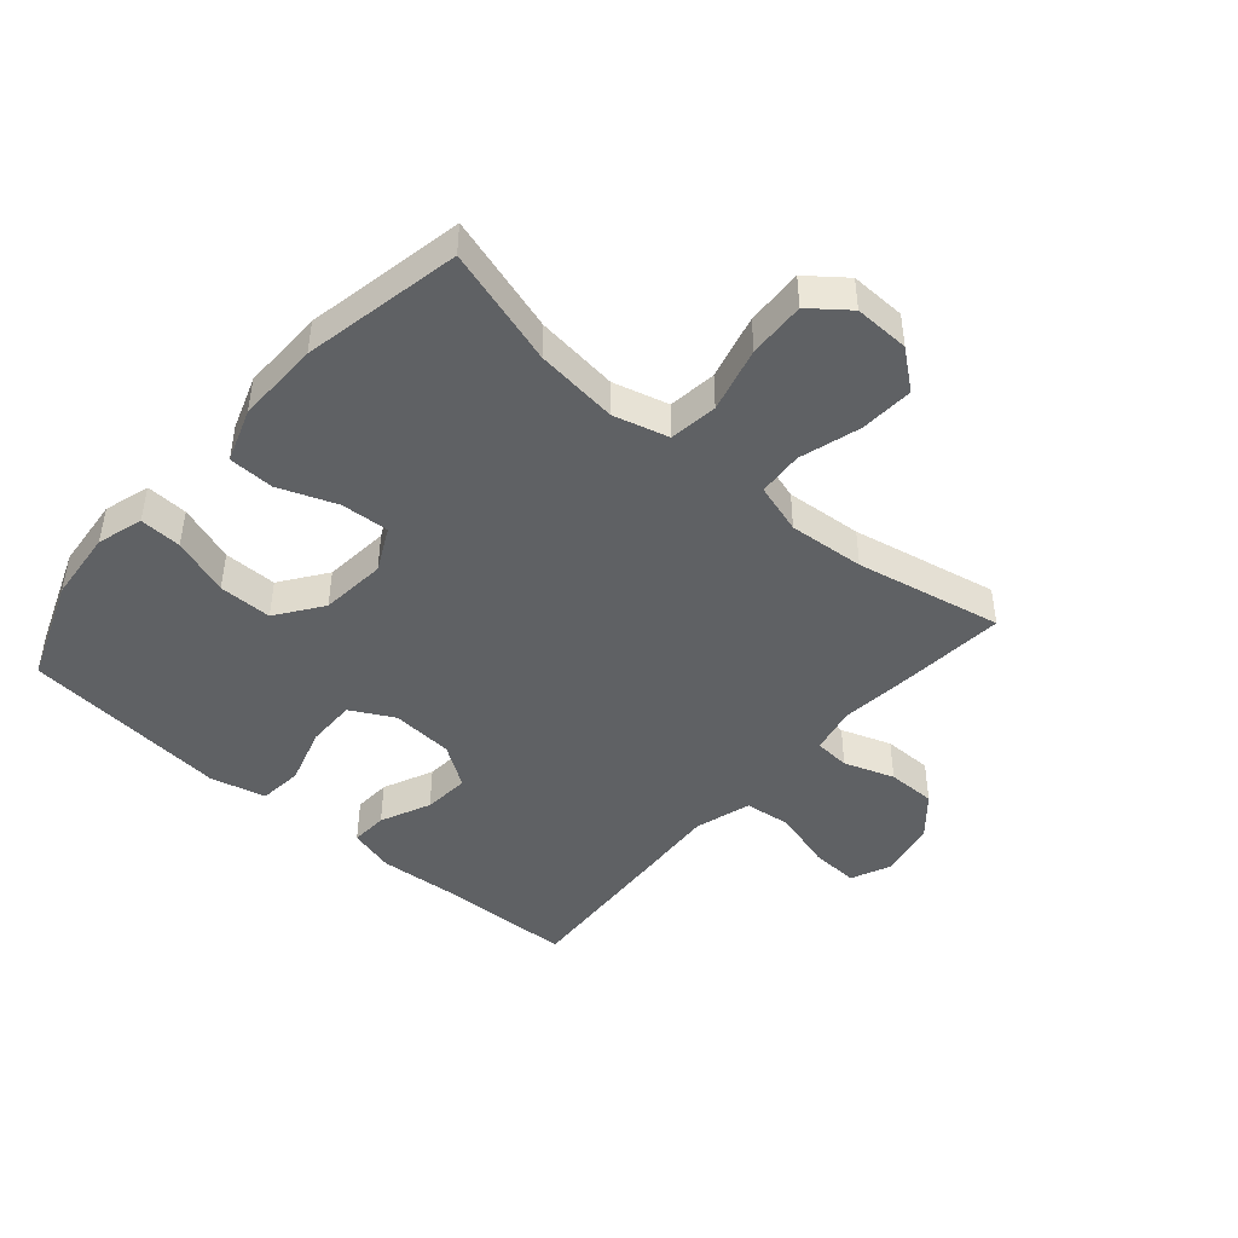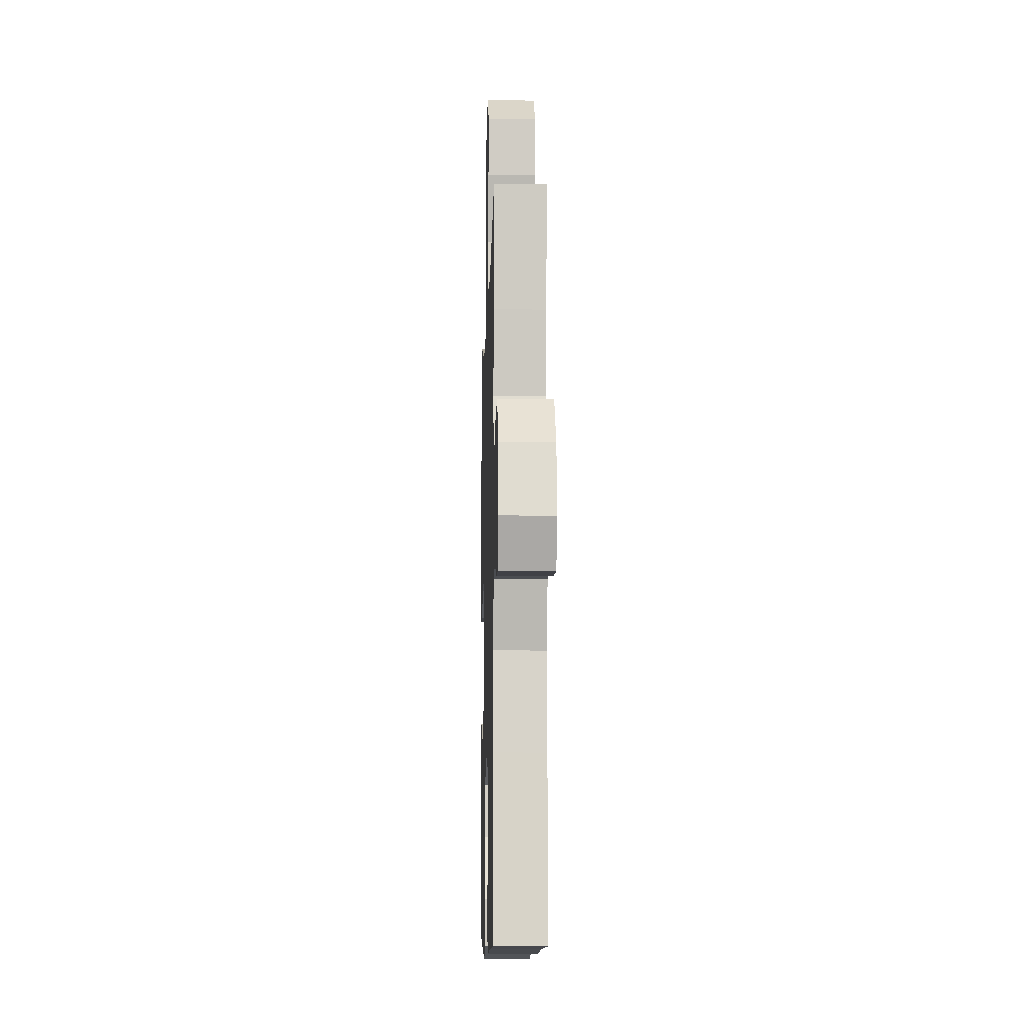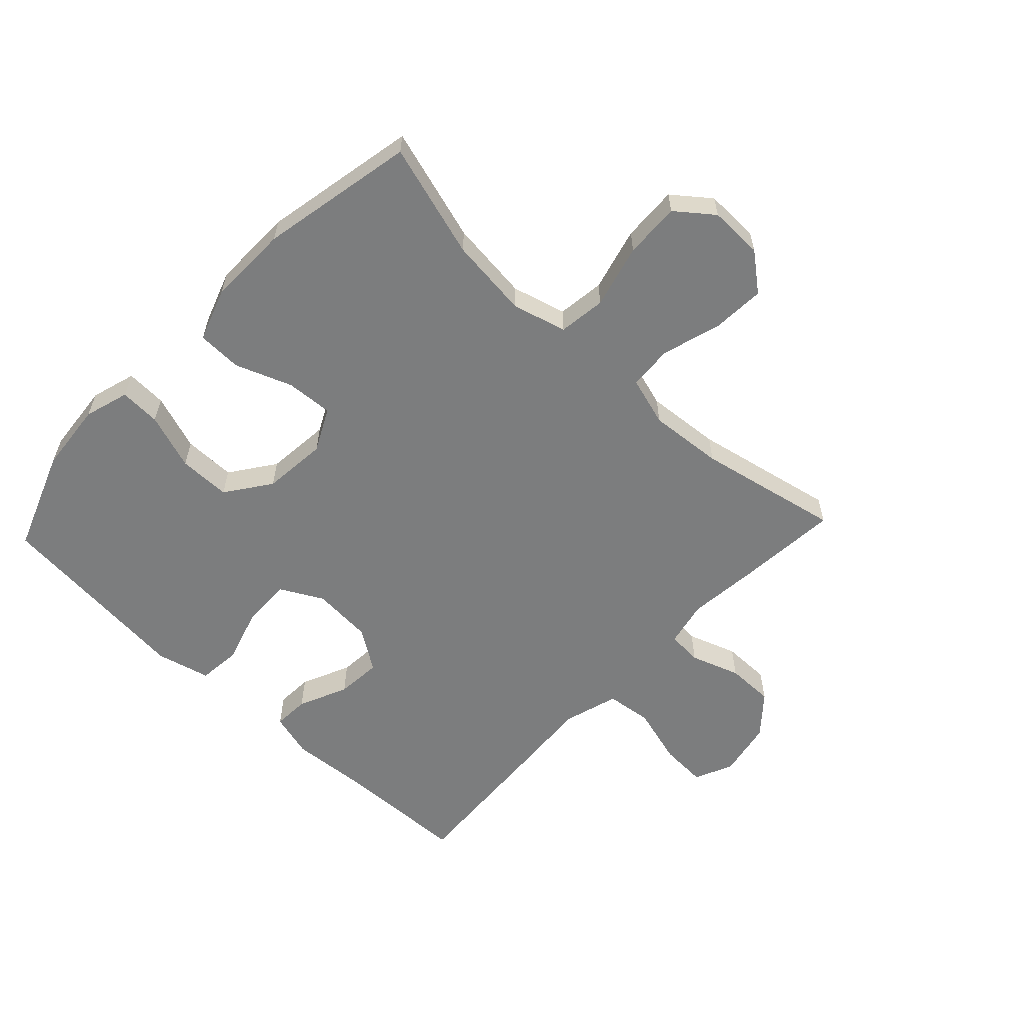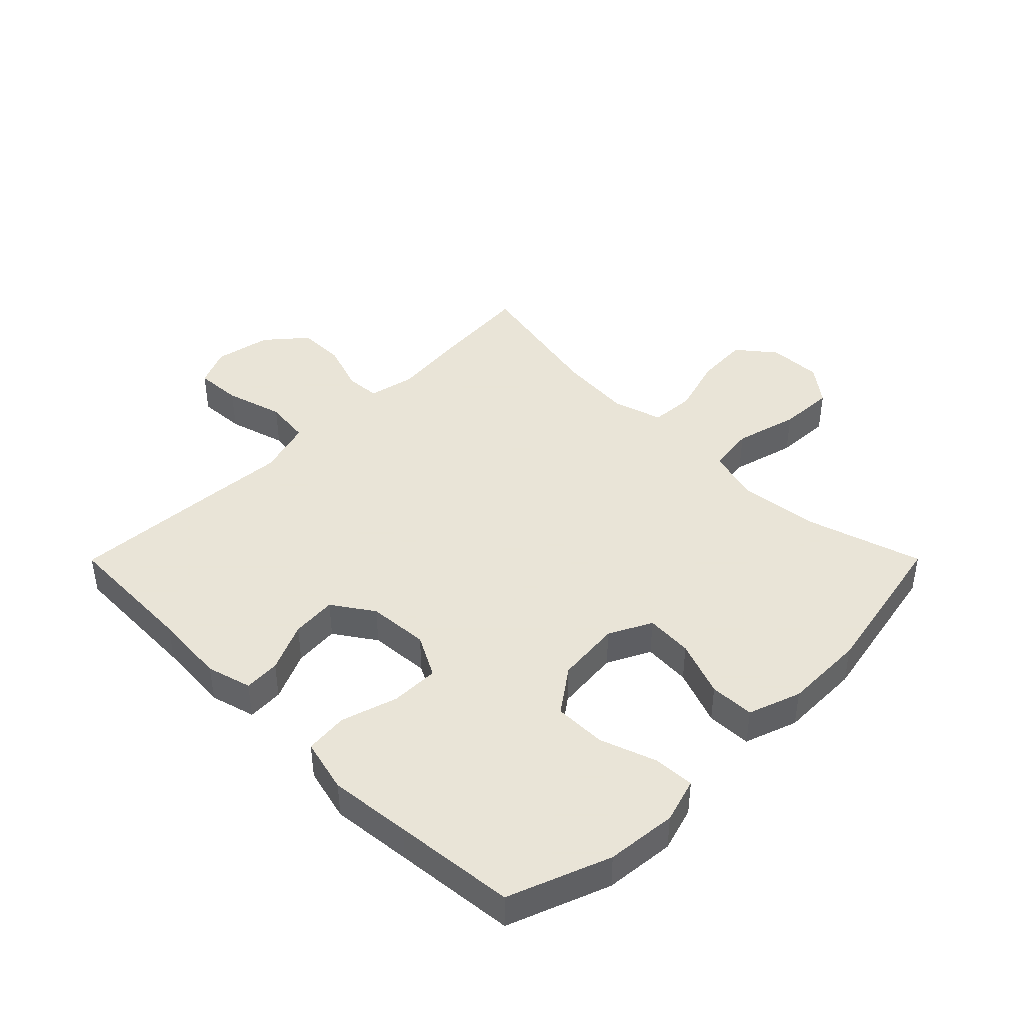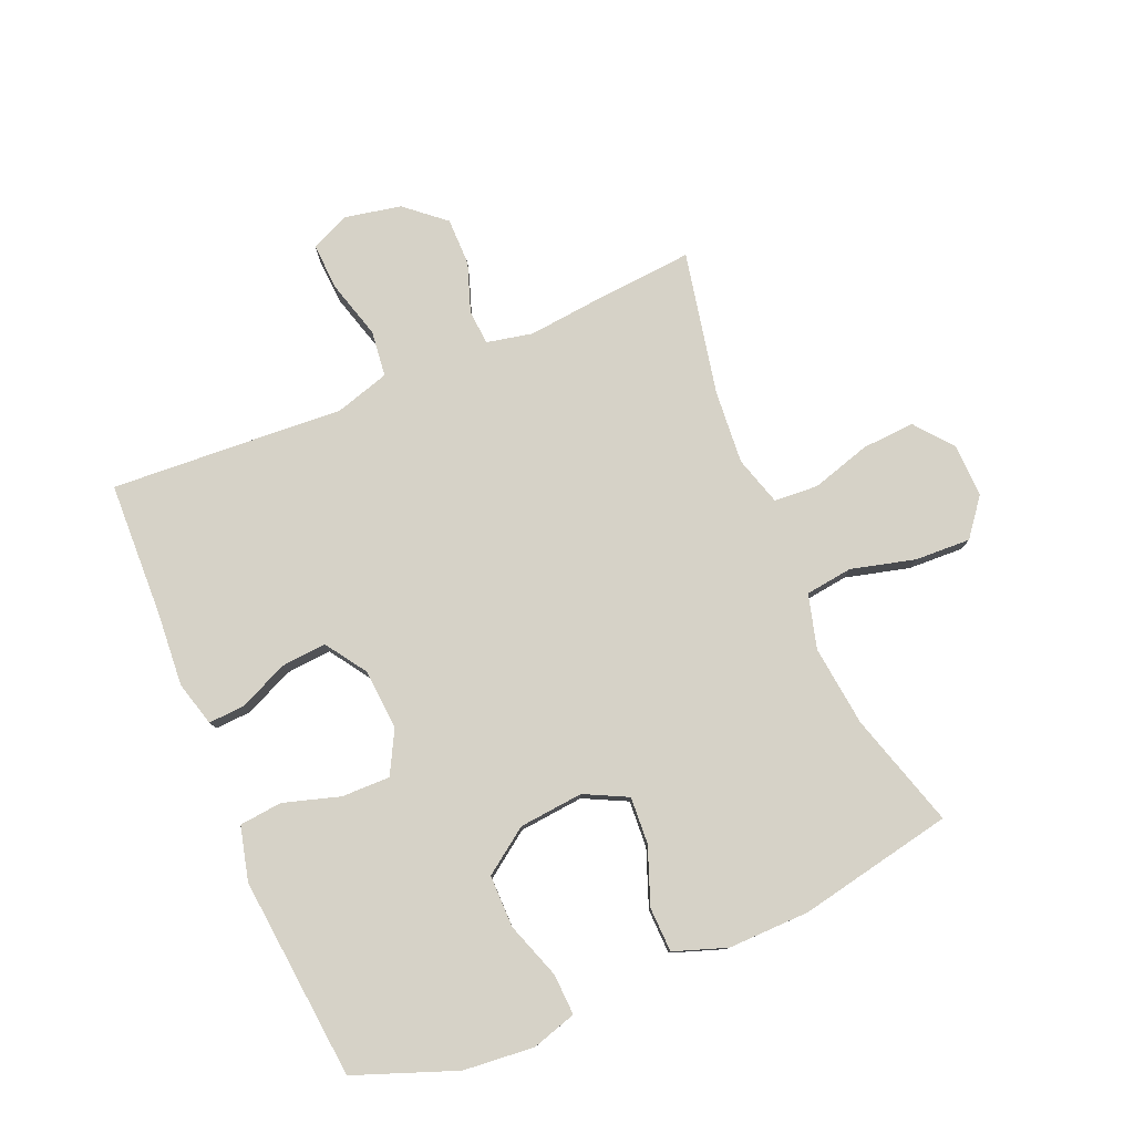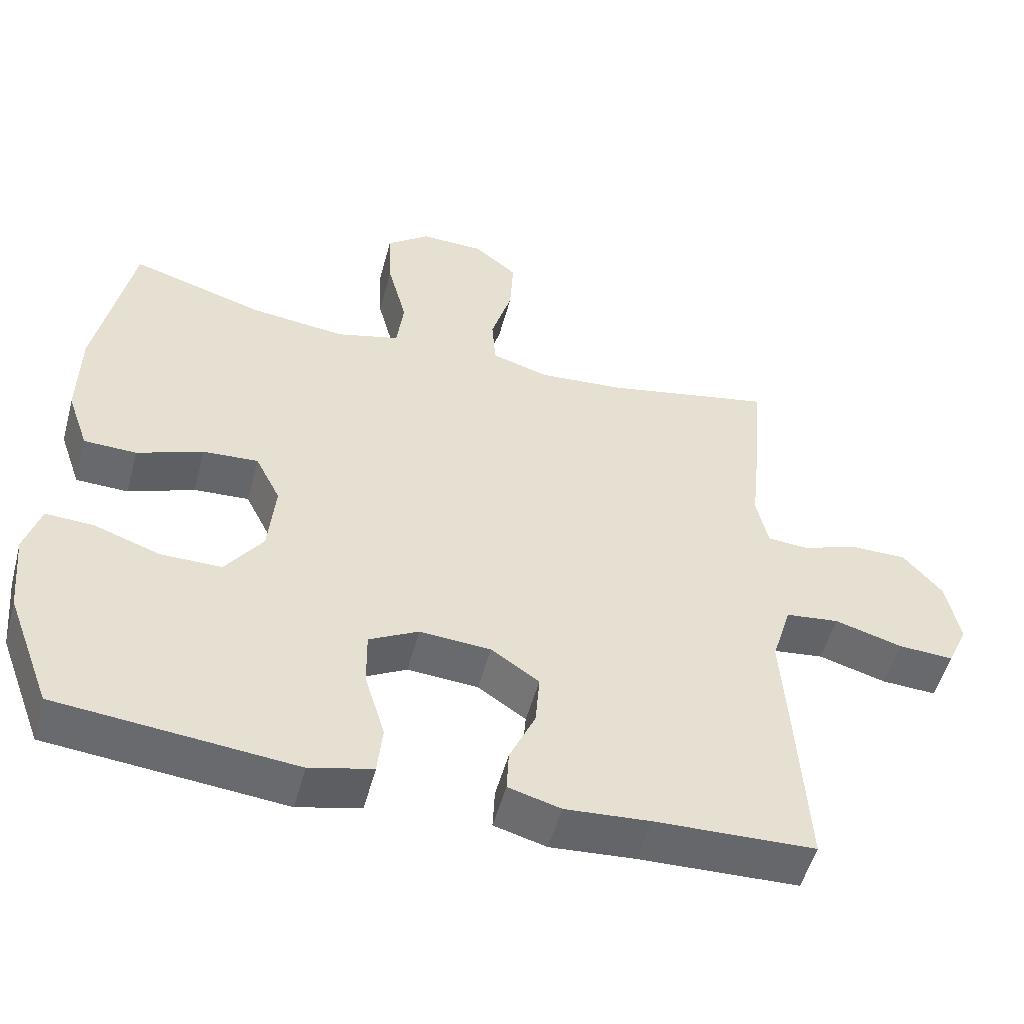
<metadata>
{"format":"obj","ext":"obj","renderer":"f3d","projection":"perspective","resolution":1024,"background":"white","views":[{"elev":-45.4,"azim":-41.0,"up":"+Y"},{"elev":-8.9,"azim":88.4,"up":"+Z"},{"elev":-59.0,"azim":-43.3,"up":"+Y"},{"elev":42.8,"azim":-135.1,"up":"+Y"},{"elev":78.6,"azim":-113.0,"up":"+Y"},{"elev":-52.4,"azim":-15.0,"up":"+Z"}]}
</metadata>
<code>
v -0.5 0.07 0.5
v -0.313 0.07 0.444
v -0.181 0.07 0.429
v -0.093 0.07 0.453
v -0.083 0.07 0.53
v -0.11 0.07 0.634
v -0.114 0.07 0.725
v -0.054 0.07 0.772
v 0.034 0.07 0.77
v 0.095 0.07 0.721
v 0.09 0.07 0.635
v 0.061 0.07 0.538
v 0.066 0.07 0.466
v 0.146 0.07 0.442
v 0.267 0.07 0.452
v 0.5 0.07 0.5
v 0.486 0.07 0.332
v 0.474 0.07 0.217
v 0.49 0.07 0.142
v 0.547 0.07 0.138
v 0.627 0.07 0.166
v 0.705 0.07 0.166
v 0.76 0.07 0.102
v 0.778 0.07 0.01
v 0.75 0.07 -0.053
v 0.673 0.07 -0.049
v 0.578 0.07 -0.022
v 0.503 0.07 -0.031
v 0.476 0.07 -0.121
v 0.485 0.07 -0.254
v 0.5 0.07 -0.5
v 0.277 0.07 -0.508
v 0.159 0.07 -0.517
v 0.086 0.07 -0.497
v 0.089 0.07 -0.438
v 0.125 0.07 -0.358
v 0.131 0.07 -0.284
v 0.064 0.07 -0.239
v -0.035 0.07 -0.232
v -0.104 0.07 -0.269
v -0.103 0.07 -0.348
v -0.075 0.07 -0.44
v -0.082 0.07 -0.51
v -0.17 0.07 -0.532
v -0.303 0.07 -0.519
v -0.5 0.07 -0.5
v -0.562 0.07 -0.335
v -0.573 0.07 -0.22
v -0.551 0.07 -0.147
v -0.484 0.07 -0.15
v -0.392 0.07 -0.182
v -0.307 0.07 -0.182
v -0.255 0.07 -0.109
v -0.245 0.07 -0.004
v -0.28 0.07 0.066
v -0.357 0.07 0.061
v -0.449 0.07 0.026
v -0.522 0.07 0.028
v -0.552 0.07 0.114
v -0.55 0.07 0.247
v -0.5 0 0.5
v -0.313 0 0.444
v -0.181 0 0.429
v -0.093 0 0.453
v -0.083 0 0.53
v -0.11 0 0.634
v -0.114 0 0.725
v -0.054 0 0.772
v 0.034 0 0.77
v 0.095 0 0.721
v 0.09 0 0.635
v 0.061 0 0.538
v 0.066 0 0.466
v 0.146 0 0.442
v 0.267 0 0.452
v 0.5 0 0.5
v 0.486 0 0.332
v 0.474 0 0.217
v 0.49 0 0.142
v 0.547 0 0.138
v 0.627 0 0.166
v 0.705 0 0.166
v 0.76 0 0.102
v 0.778 0 0.01
v 0.75 0 -0.053
v 0.673 0 -0.049
v 0.578 0 -0.022
v 0.503 0 -0.031
v 0.476 0 -0.121
v 0.485 0 -0.254
v 0.5 0 -0.5
v 0.277 0 -0.508
v 0.159 0 -0.517
v 0.086 0 -0.497
v 0.089 0 -0.438
v 0.125 0 -0.358
v 0.131 0 -0.284
v 0.064 0 -0.239
v -0.035 0 -0.232
v -0.104 0 -0.269
v -0.103 0 -0.348
v -0.075 0 -0.44
v -0.082 0 -0.51
v -0.17 0 -0.532
v -0.303 0 -0.519
v -0.5 0 -0.5
v -0.562 0 -0.335
v -0.573 0 -0.22
v -0.551 0 -0.147
v -0.484 0 -0.15
v -0.392 0 -0.182
v -0.307 0 -0.182
v -0.255 0 -0.109
v -0.245 0 -0.004
v -0.28 0 0.066
v -0.357 0 0.061
v -0.449 0 0.026
v -0.522 0 0.028
v -0.552 0 0.114
v -0.55 0 0.247
f 60 1 2
f 59 60 2
f 58 59 2
f 57 58 2
f 56 57 2
f 55 56 2 3
f 54 55 3 4
f 53 54 4
f 49 50 51
f 48 49 51
f 47 48 51
f 46 47 51
f 45 46 51
f 45 51 52
f 44 45 52
f 43 44 52
f 42 43 52
f 41 42 52
f 40 41 52 53
f 34 35 36
f 33 34 36
f 32 33 36
f 32 36 37
f 31 32 37
f 30 31 37
f 29 30 37
f 28 29 37 38
f 25 26 27
f 24 25 27
f 23 24 27
f 22 23 27
f 21 22 27
f 20 21 27
f 19 20 27 28
f 28 38 39
f 19 28 39
f 18 19 39
f 39 40 53
f 18 39 53
f 17 18 53
f 16 17 53
f 15 16 53
f 10 11 12
f 9 10 12
f 8 9 12
f 7 8 12
f 6 7 12
f 5 6 12
f 4 5 12 13
f 14 15 53
f 4 13 14 53
f 62 61 120
f 62 120 119
f 62 119 118
f 62 118 117
f 62 117 116
f 63 62 116 115
f 64 63 115 114
f 64 114 113
f 111 110 109
f 111 109 108
f 111 108 107
f 111 107 106
f 111 106 105
f 112 111 105
f 112 105 104
f 112 104 103
f 112 103 102
f 112 102 101
f 113 112 101 100
f 96 95 94
f 96 94 93
f 96 93 92
f 97 96 92
f 97 92 91
f 97 91 90
f 97 90 89
f 98 97 89 88
f 87 86 85
f 87 85 84
f 87 84 83
f 87 83 82
f 87 82 81
f 87 81 80
f 88 87 80 79
f 99 98 88
f 99 88 79
f 99 79 78
f 113 100 99
f 113 99 78
f 113 78 77
f 113 77 76
f 113 76 75
f 72 71 70
f 72 70 69
f 72 69 68
f 72 68 67
f 72 67 66
f 72 66 65
f 73 72 65 64
f 113 75 74
f 113 74 73 64
f 1 61 62 2
f 2 62 63 3
f 3 63 64 4
f 4 64 65 5
f 5 65 66 6
f 6 66 67 7
f 7 67 68 8
f 8 68 69 9
f 9 69 70 10
f 10 70 71 11
f 11 71 72 12
f 12 72 73 13
f 13 73 74 14
f 14 74 75 15
f 15 75 76 16
f 16 76 77 17
f 17 77 78 18
f 18 78 79 19
f 19 79 80 20
f 20 80 81 21
f 21 81 82 22
f 22 82 83 23
f 23 83 84 24
f 24 84 85 25
f 25 85 86 26
f 26 86 87 27
f 27 87 88 28
f 28 88 89 29
f 29 89 90 30
f 30 90 91 31
f 31 91 92 32
f 32 92 93 33
f 33 93 94 34
f 34 94 95 35
f 35 95 96 36
f 36 96 97 37
f 37 97 98 38
f 38 98 99 39
f 39 99 100 40
f 40 100 101 41
f 41 101 102 42
f 42 102 103 43
f 43 103 104 44
f 44 104 105 45
f 45 105 106 46
f 46 106 107 47
f 47 107 108 48
f 48 108 109 49
f 49 109 110 50
f 50 110 111 51
f 51 111 112 52
f 52 112 113 53
f 53 113 114 54
f 54 114 115 55
f 55 115 116 56
f 56 116 117 57
f 57 117 118 58
f 58 118 119 59
f 59 119 120 60
f 60 120 61 1

</code>
